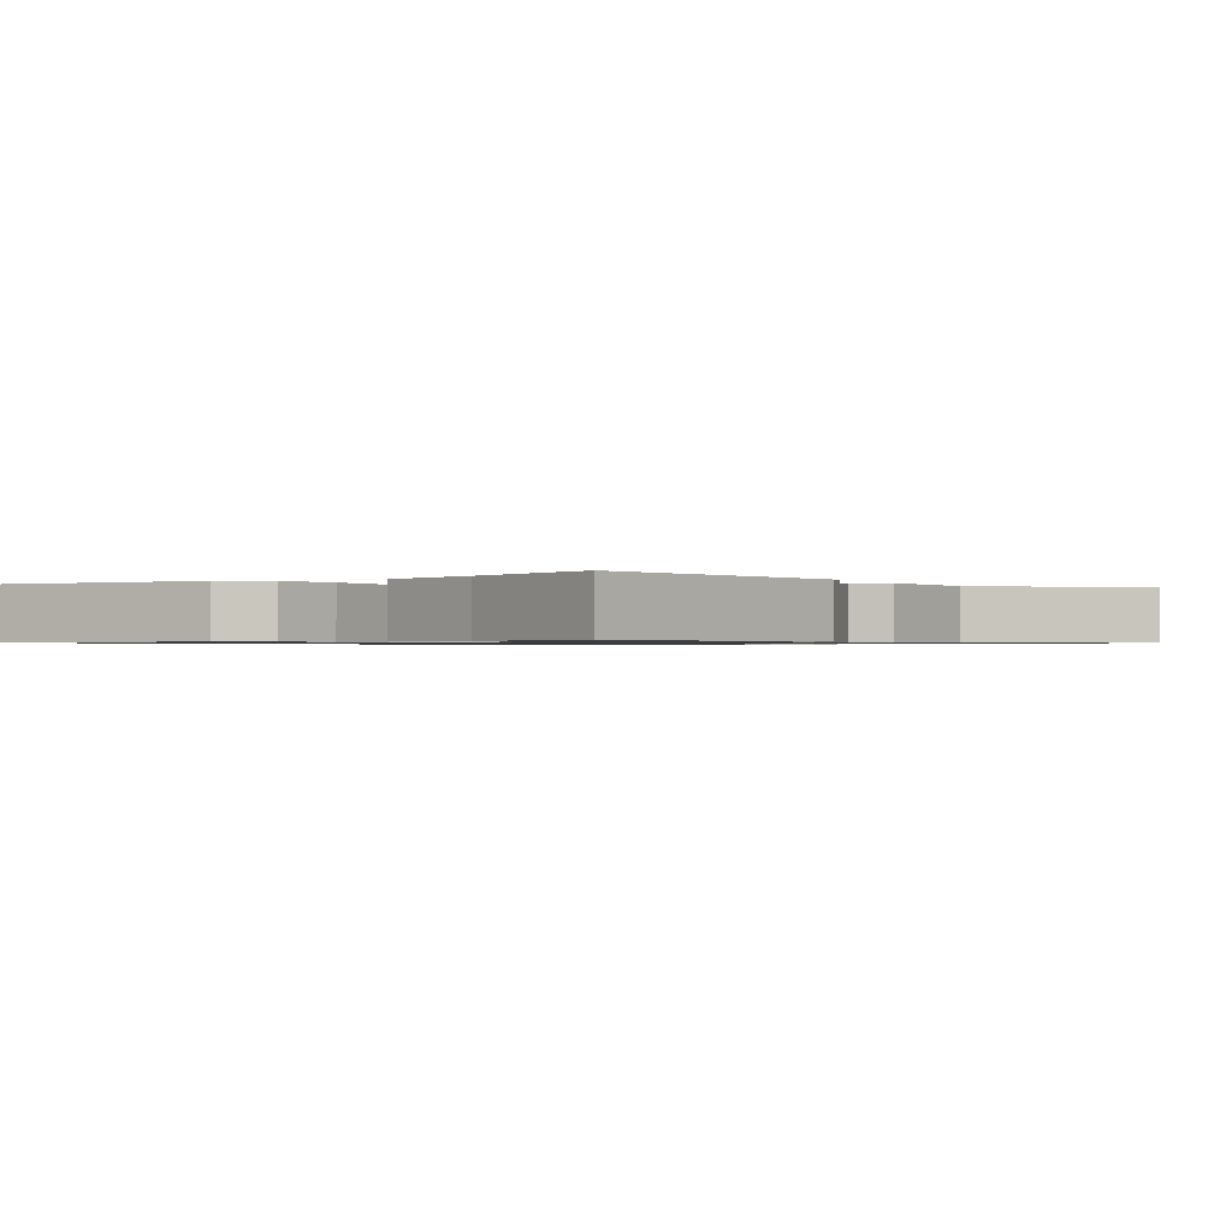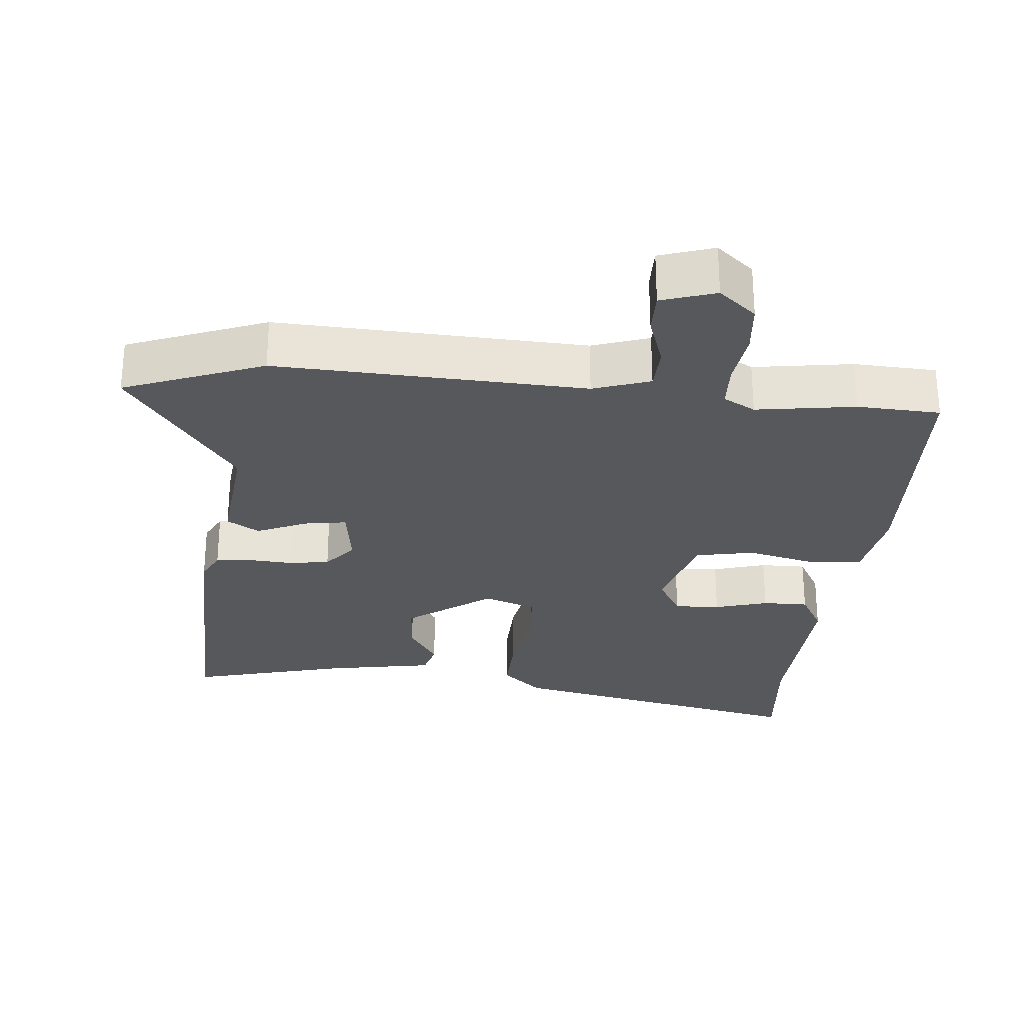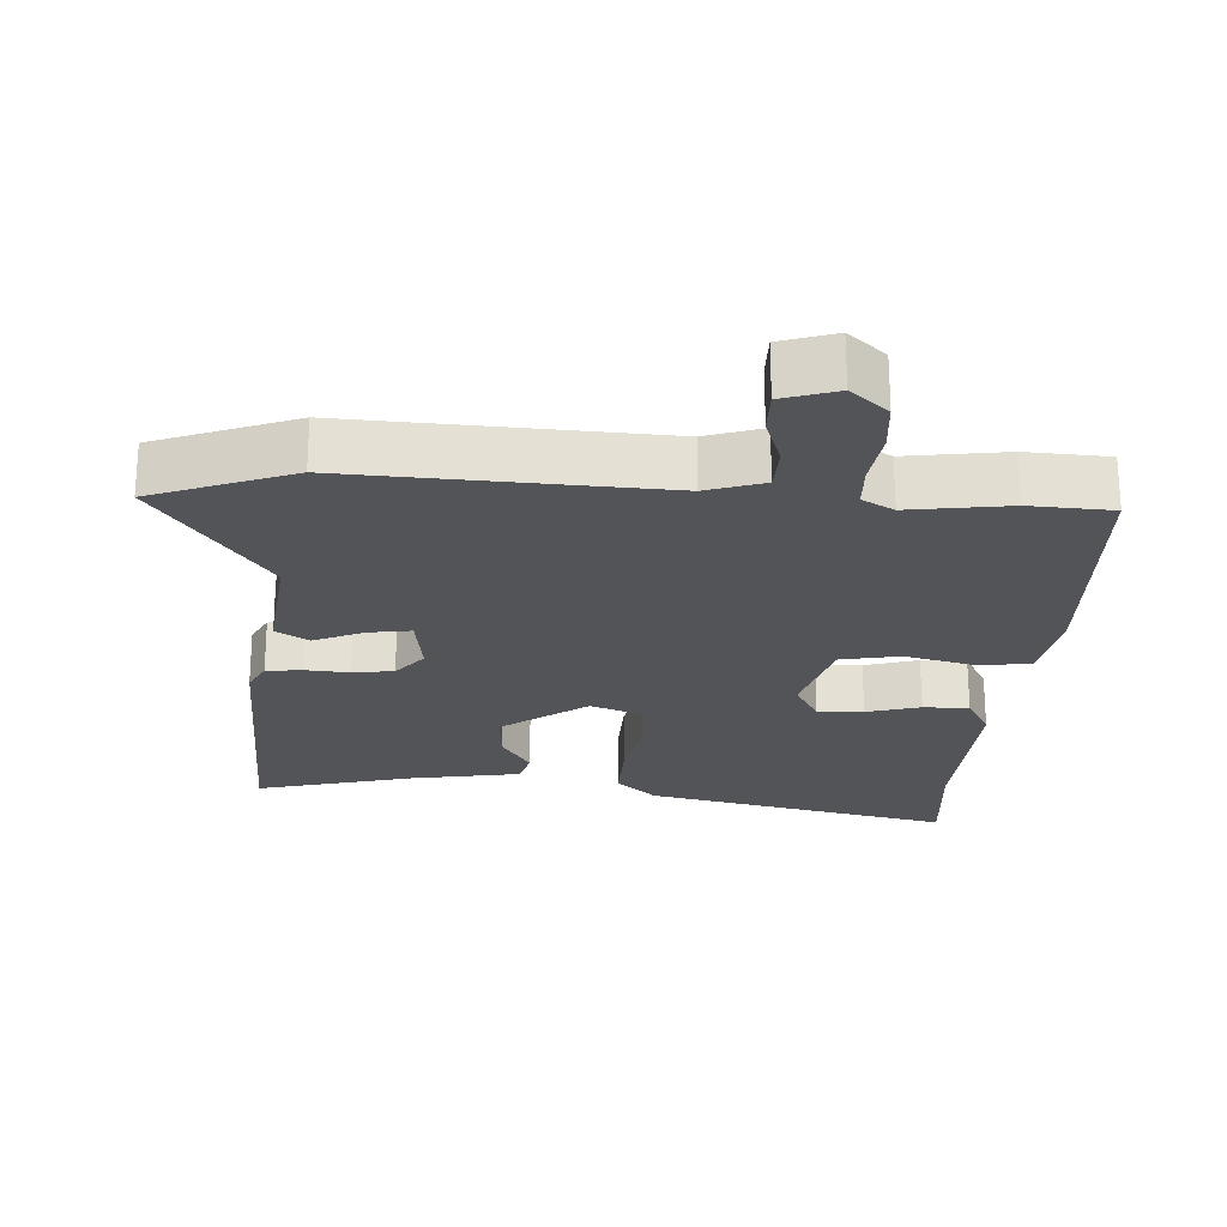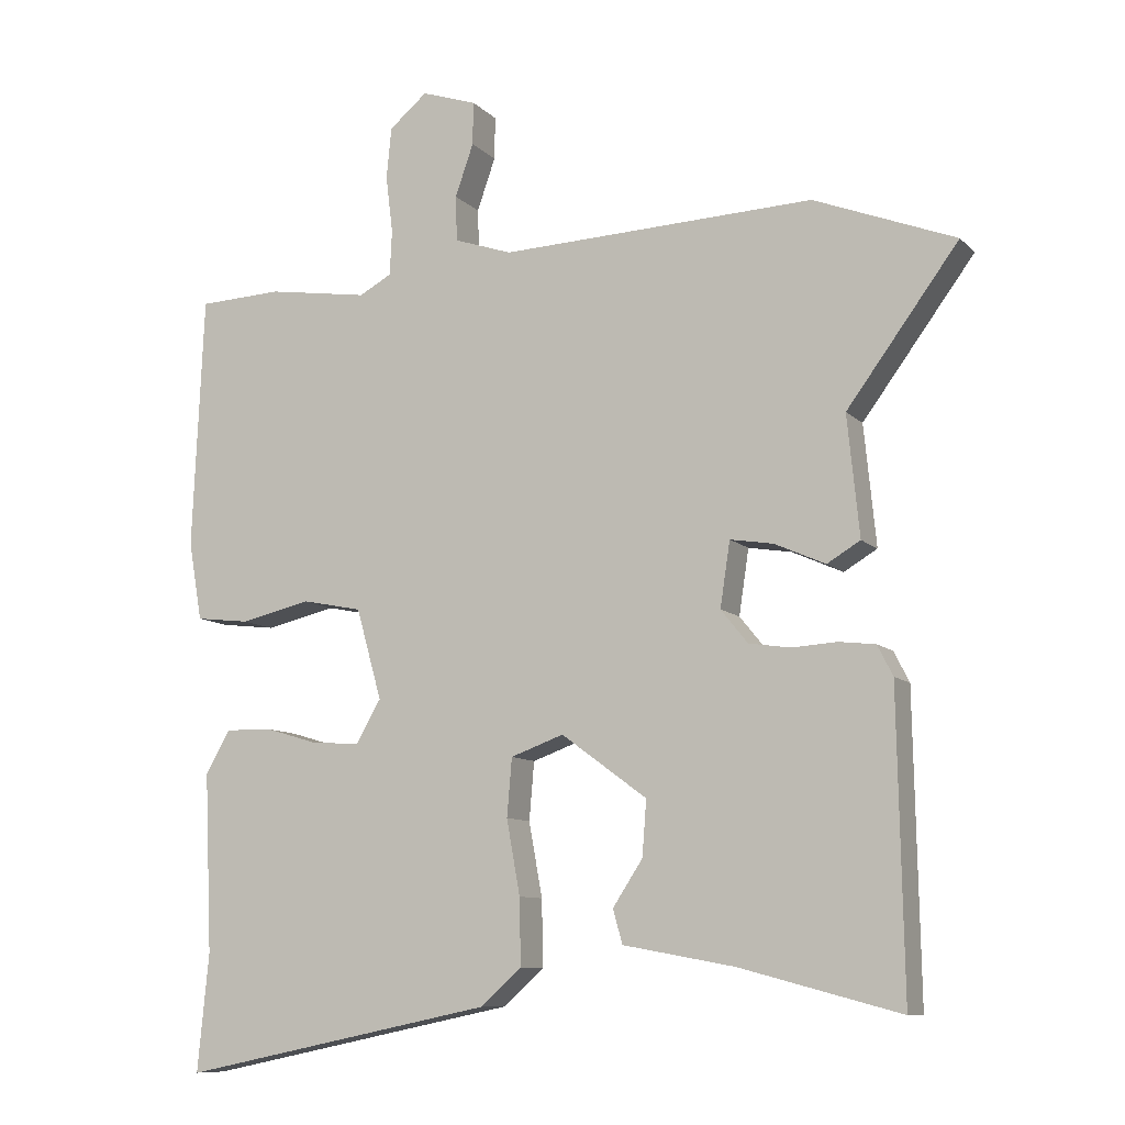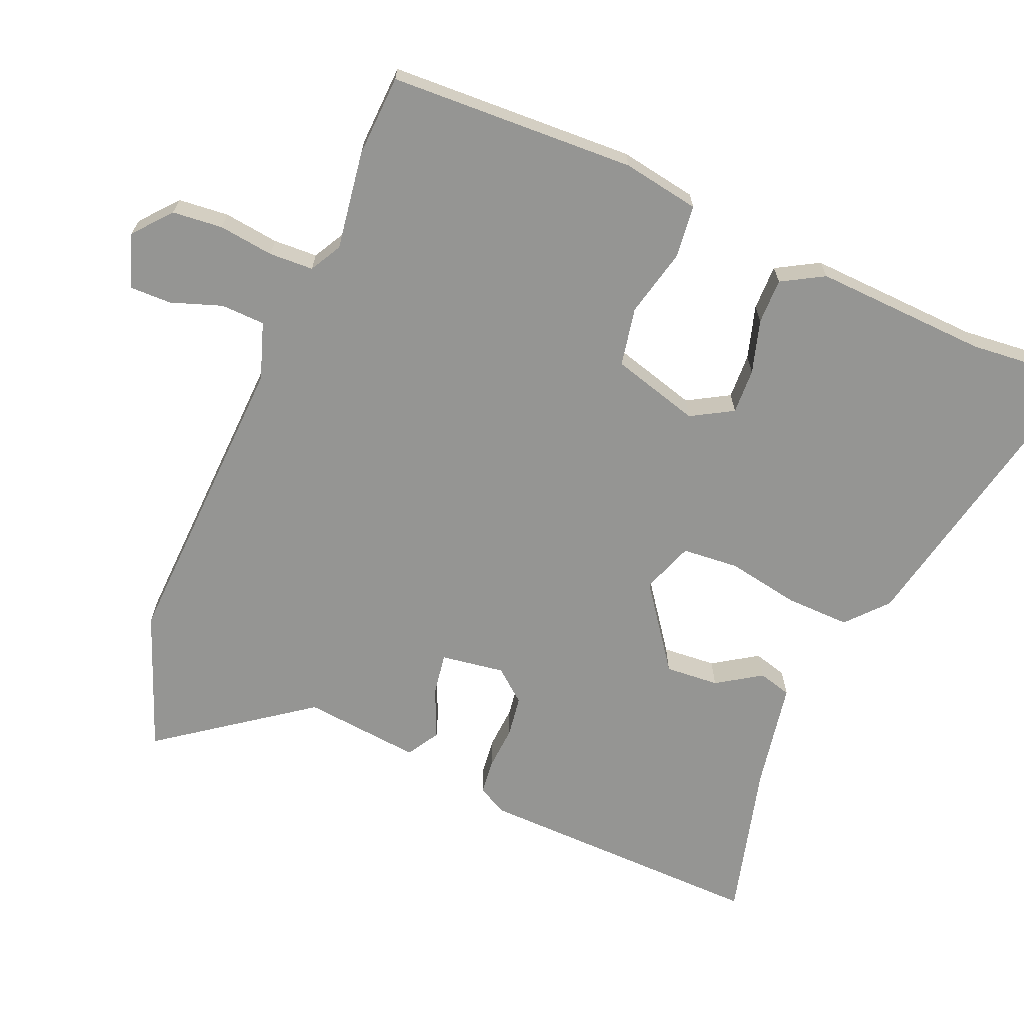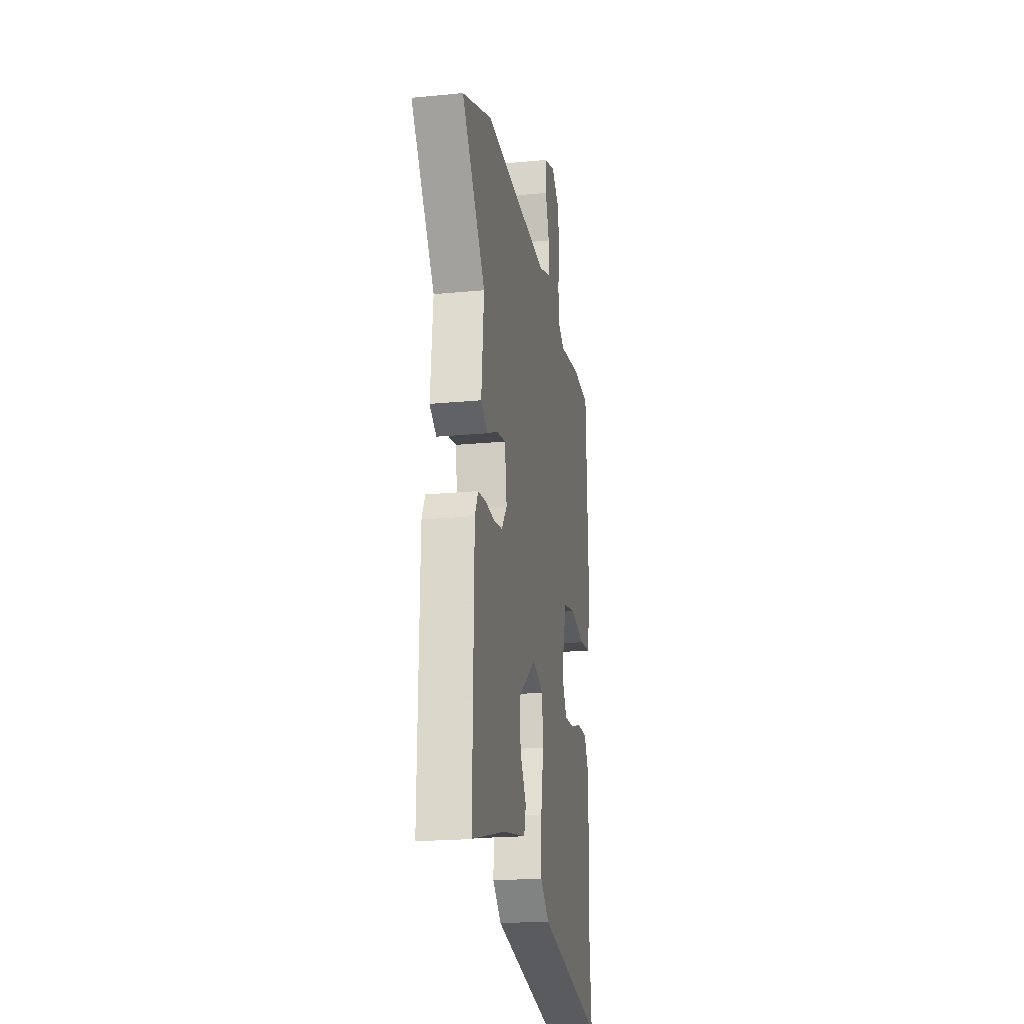
<metadata>
{"format":"obj","ext":"obj","renderer":"f3d","projection":"perspective","resolution":1024,"background":"white","views":[{"elev":-0.8,"azim":-139.8,"up":"+Y"},{"elev":-27.9,"azim":-5.6,"up":"+Y"},{"elev":-23.5,"azim":-4.0,"up":"+Y"},{"elev":-9.6,"azim":-155.3,"up":"+Z"},{"elev":-67.3,"azim":66.9,"up":"+Y"},{"elev":-20.7,"azim":-80.1,"up":"+Z"}]}
</metadata>
<code>
v 0.495 0.07 -0.447
v 0.511 0.07 -0.613
v 0.067 0.07 -0.521
v 0.009 0.07 -0.47
v 0.011 0.07 -0.376
v 0.03 0.07 -0.271
v 0.023 0.07 -0.189
v -0.052 0.07 -0.162
v -0.173 0.07 -0.251
v -0.167 0.07 -0.329
v -0.125 0.07 -0.393
v -0.138 0.07 -0.441
v -0.296 0.07 -0.47
v -0.522 0.07 -0.53
v -0.514 0.07 -0.108
v -0.492 0.07 -0.065
v -0.44 0.07 -0.059
v -0.377 0.07 -0.063
v -0.318 0.07 -0.054
v -0.28 0.07 -0.007
v -0.294 0.07 0.085
v -0.355 0.07 0.075
v -0.427 0.07 0.043
v -0.474 0.07 0.071
v -0.457 0.07 0.241
v -0.615 0.07 0.455
v -0.415 0.07 0.533
v 0.03 0.07 0.516
v 0.112 0.07 0.544
v 0.114 0.07 0.608
v 0.088 0.07 0.682
v 0.087 0.07 0.743
v 0.165 0.07 0.769
v 0.219 0.07 0.724
v 0.226 0.07 0.651
v 0.216 0.07 0.571
v 0.219 0.07 0.507
v 0.265 0.07 0.482
v 0.408 0.07 0.504
v 0.527 0.07 0.499
v 0.543 0.07 0.142
v 0.524 0.07 0.03
v 0.447 0.07 0.021
v 0.348 0.07 0.044
v 0.263 0.07 0.027
v 0.227 0.07 -0.101
v 0.262 0.07 -0.161
v 0.328 0.07 -0.158
v 0.405 0.07 -0.135
v 0.471 0.07 -0.134
v 0.506 0.07 -0.195
v 0.495 0 -0.447
v 0.511 0 -0.613
v 0.067 0 -0.521
v 0.009 0 -0.47
v 0.011 0 -0.376
v 0.03 0 -0.271
v 0.023 0 -0.189
v -0.052 0 -0.162
v -0.173 0 -0.251
v -0.167 0 -0.329
v -0.125 0 -0.393
v -0.138 0 -0.441
v -0.296 0 -0.47
v -0.522 0 -0.53
v -0.514 0 -0.108
v -0.492 0 -0.065
v -0.44 0 -0.059
v -0.377 0 -0.063
v -0.318 0 -0.054
v -0.28 0 -0.007
v -0.294 0 0.085
v -0.355 0 0.075
v -0.427 0 0.043
v -0.474 0 0.071
v -0.457 0 0.241
v -0.615 0 0.455
v -0.415 0 0.533
v 0.03 0 0.516
v 0.112 0 0.544
v 0.114 0 0.608
v 0.088 0 0.682
v 0.087 0 0.743
v 0.165 0 0.769
v 0.219 0 0.724
v 0.226 0 0.651
v 0.216 0 0.571
v 0.219 0 0.507
v 0.265 0 0.482
v 0.408 0 0.504
v 0.527 0 0.499
v 0.543 0 0.142
v 0.524 0 0.03
v 0.447 0 0.021
v 0.348 0 0.044
v 0.263 0 0.027
v 0.227 0 -0.101
v 0.262 0 -0.161
v 0.328 0 -0.158
v 0.405 0 -0.135
v 0.471 0 -0.134
v 0.506 0 -0.195
f 50 51 1
f 49 50 1
f 48 49 1
f 4 5 6
f 3 4 6
f 2 3 6
f 1 2 6
f 48 1 6
f 47 48 6
f 46 47 6 7
f 45 46 7 8
f 42 43 44
f 41 42 44
f 40 41 44
f 39 40 44
f 38 39 44
f 37 38 44 45
f 34 35 36
f 33 34 36
f 32 33 36
f 31 32 36
f 30 31 36
f 29 30 36 37
f 37 45 8
f 29 37 8
f 28 29 8
f 25 26 27 28
f 24 25 28
f 23 24 28
f 22 23 28
f 16 17 18
f 15 16 18
f 14 15 18
f 13 14 18
f 12 13 18
f 11 12 18
f 10 11 18
f 9 10 18 19
f 8 9 19 20
f 21 22 28
f 8 20 21 28
f 52 102 101
f 52 101 100
f 52 100 99
f 57 56 55
f 57 55 54
f 57 54 53
f 57 53 52
f 57 52 99
f 57 99 98
f 58 57 98 97
f 59 58 97 96
f 95 94 93
f 95 93 92
f 95 92 91
f 95 91 90
f 95 90 89
f 96 95 89 88
f 87 86 85
f 87 85 84
f 87 84 83
f 87 83 82
f 87 82 81
f 88 87 81 80
f 59 96 88
f 59 88 80
f 59 80 79
f 79 78 77 76
f 79 76 75
f 79 75 74
f 79 74 73
f 69 68 67
f 69 67 66
f 69 66 65
f 69 65 64
f 69 64 63
f 69 63 62
f 69 62 61
f 70 69 61 60
f 71 70 60 59
f 79 73 72
f 79 72 71 59
f 1 52 53 2
f 2 53 54 3
f 3 54 55 4
f 4 55 56 5
f 5 56 57 6
f 6 57 58 7
f 7 58 59 8
f 8 59 60 9
f 9 60 61 10
f 10 61 62 11
f 11 62 63 12
f 12 63 64 13
f 13 64 65 14
f 14 65 66 15
f 15 66 67 16
f 16 67 68 17
f 17 68 69 18
f 18 69 70 19
f 19 70 71 20
f 20 71 72 21
f 21 72 73 22
f 22 73 74 23
f 23 74 75 24
f 24 75 76 25
f 25 76 77 26
f 26 77 78 27
f 27 78 79 28
f 28 79 80 29
f 29 80 81 30
f 30 81 82 31
f 31 82 83 32
f 32 83 84 33
f 33 84 85 34
f 34 85 86 35
f 35 86 87 36
f 36 87 88 37
f 37 88 89 38
f 38 89 90 39
f 39 90 91 40
f 40 91 92 41
f 41 92 93 42
f 42 93 94 43
f 43 94 95 44
f 44 95 96 45
f 45 96 97 46
f 46 97 98 47
f 47 98 99 48
f 48 99 100 49
f 49 100 101 50
f 50 101 102 51
f 51 102 52 1

</code>
